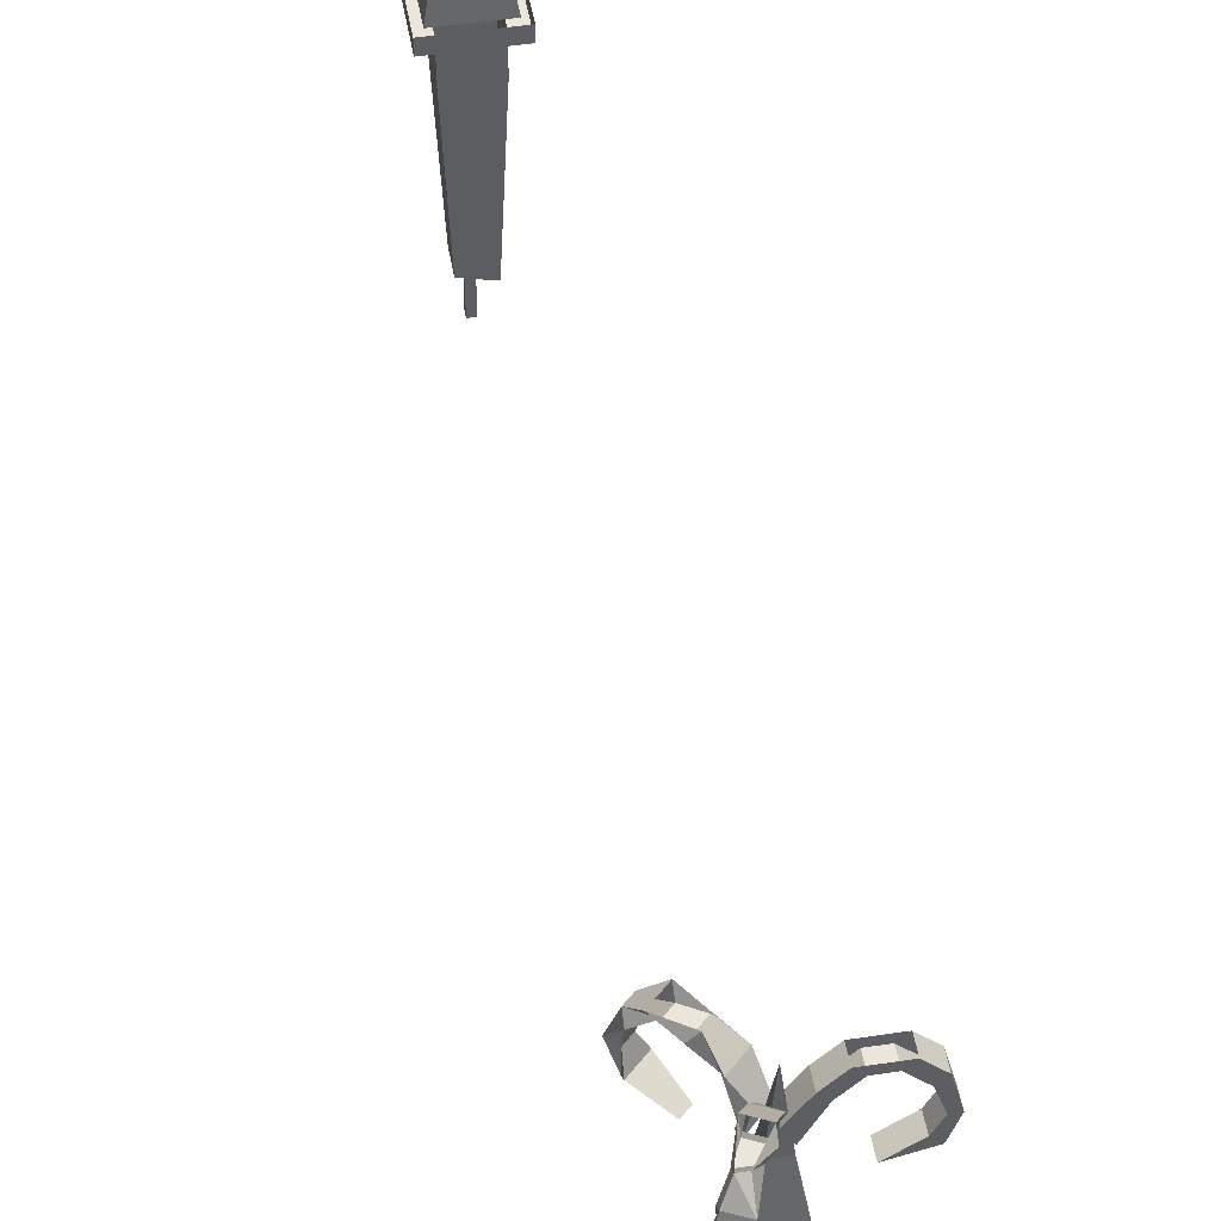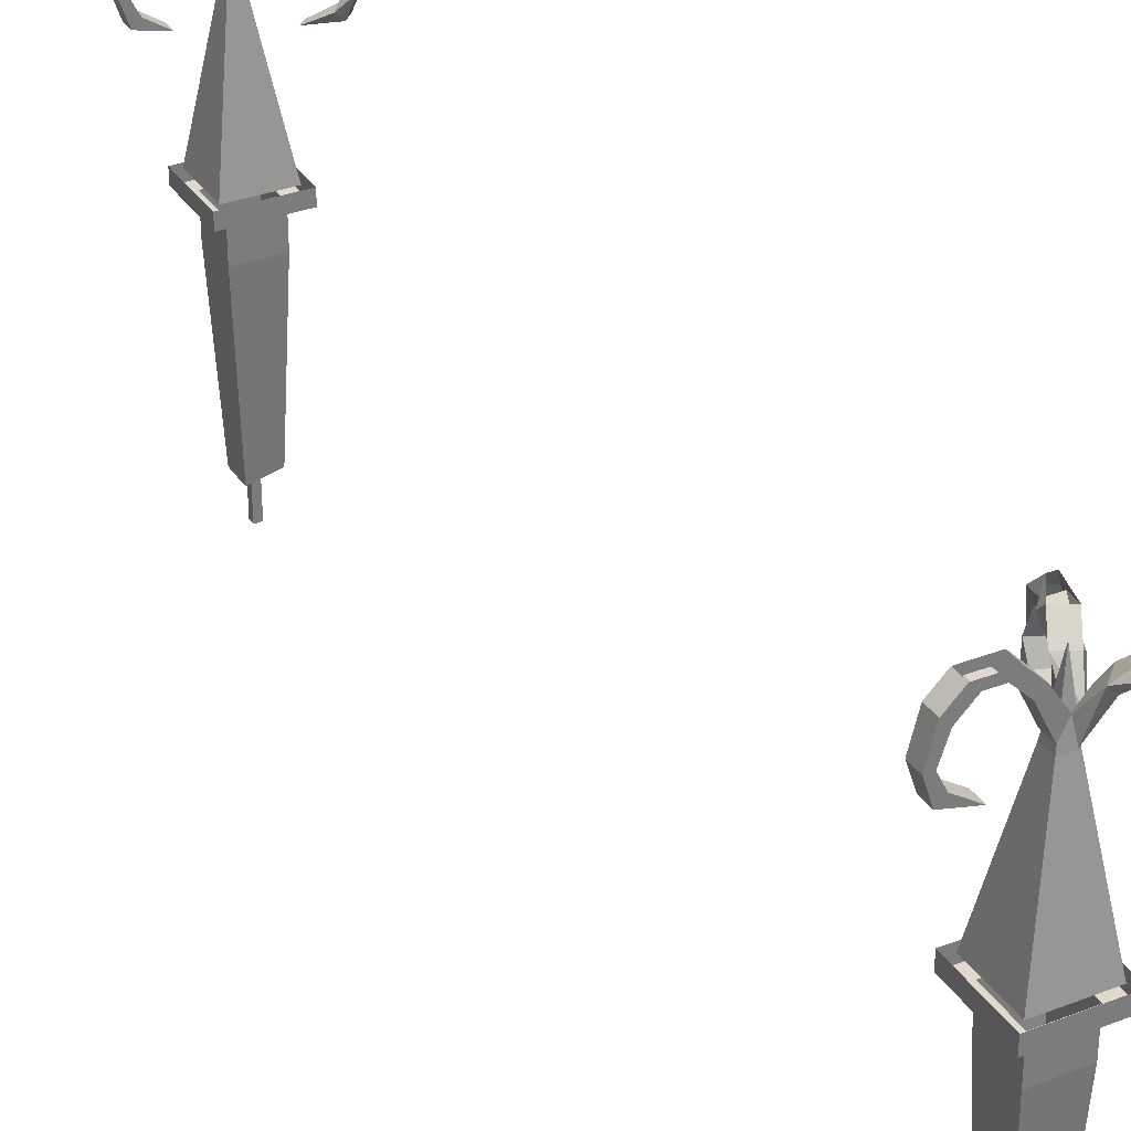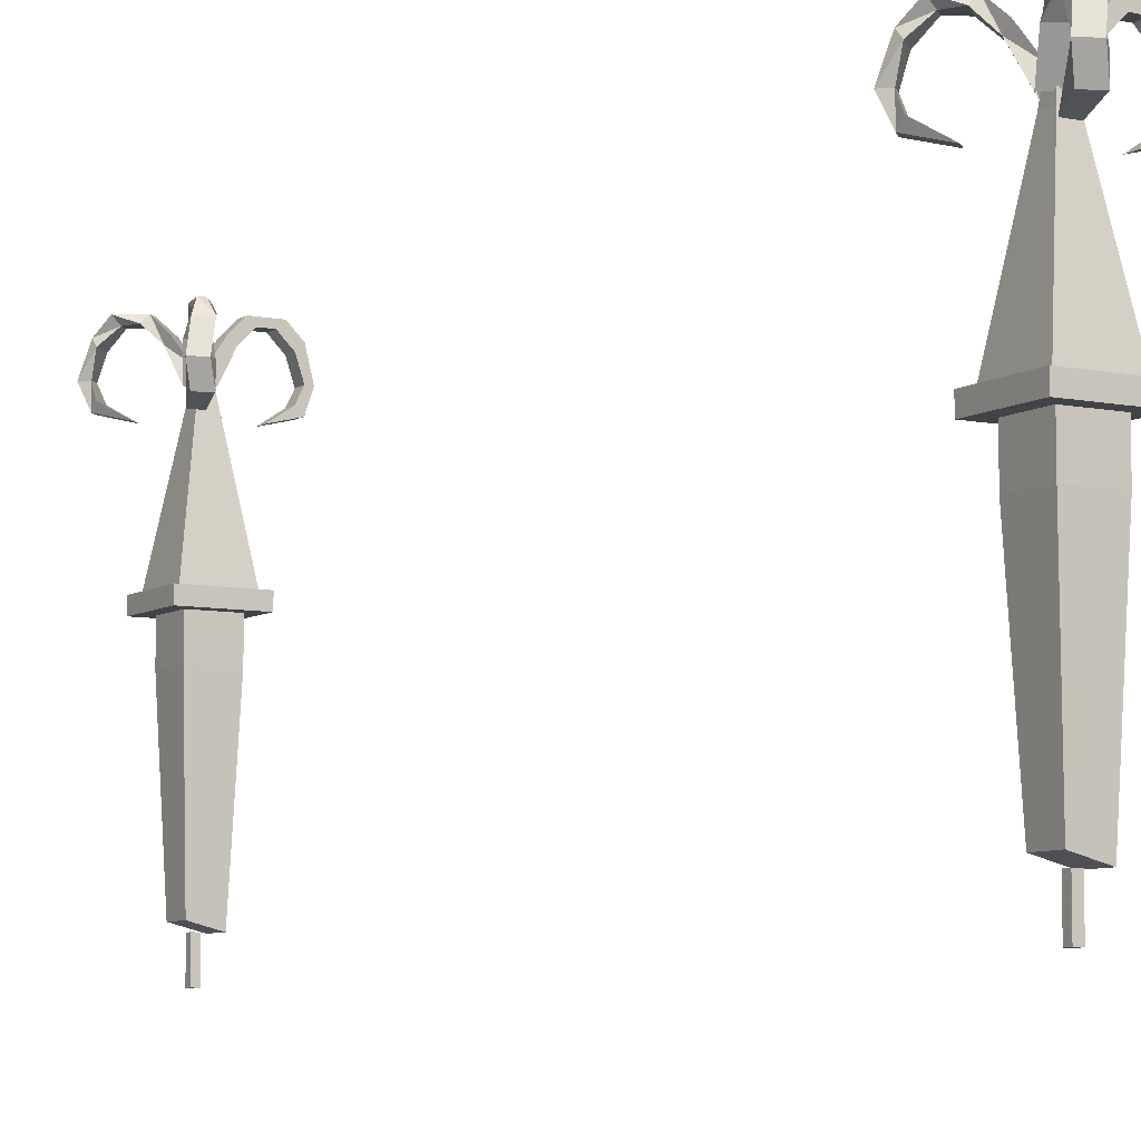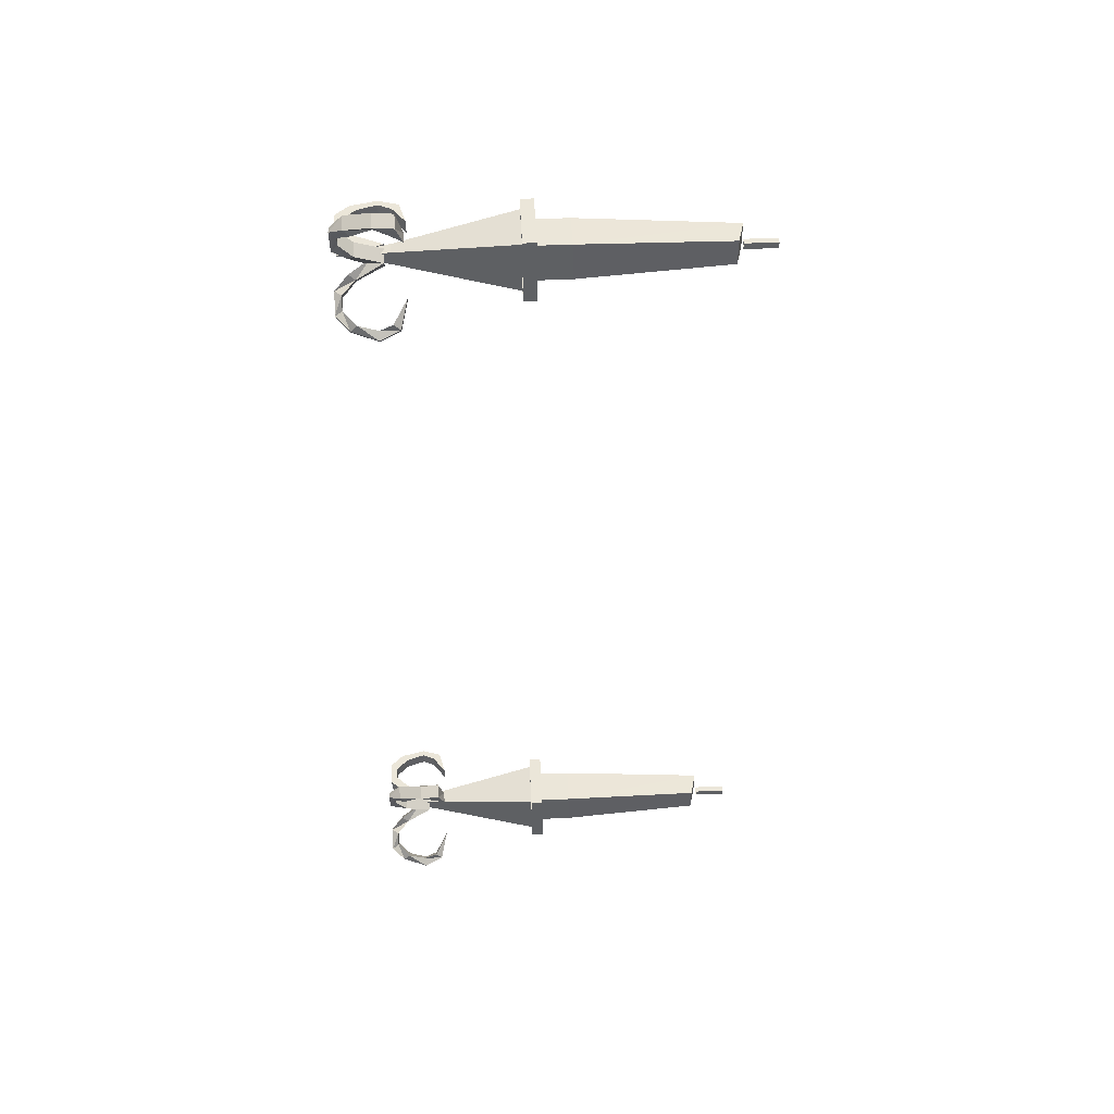
<metadata>
{"format":"obj","ext":"obj","renderer":"f3d","projection":"perspective","resolution":1024,"background":"white","views":[{"elev":48.1,"azim":-9.7,"up":"+Y"},{"elev":32.9,"azim":151.9,"up":"+Y"},{"elev":-7.3,"azim":-30.8,"up":"+Y"},{"elev":46.8,"azim":-92.8,"up":"+Z"}]}
</metadata>
<code>
v -0.01562 -0.9219 -0.5234
v 0.03125 -0.9219 -0.5234
v 0.02344 -1.109 -0.5156
v -0.007812 -1.102 -0.5156
v -0.007812 -1.102 -0.4844
v -0.01562 -0.9219 -0.4766
v -0.01562 -0.8828 -0.4766
v -0.01562 -0.8828 -0.5234
v 0.03125 -0.8828 -0.5234
v 0.03125 -0.9219 -0.4766
v 0.02344 -1.109 -0.4844
v 0.03125 -0.8828 -0.4766
v -0.03125 -0.8828 -0.4609
v -0.03125 -0.8828 -0.5391
v 0.04688 -0.8828 -0.5391
v 0.04688 -0.8828 -0.4609
v 0 -0.7266 -0.4922
v 0.007812 -0.6641 -0.5
v 0 -0.7266 -0.5078
v -0.007812 -0.7734 -0.5156
v -0.007812 -0.7734 -0.4844
v 0.01562 -0.7266 -0.4922
v 0.01562 -0.7266 -0.5078
v 0.02344 -0.7734 -0.5156
v -0.02344 -0.8672 -0.5312
v -0.02344 -0.8672 -0.4688
v 0.03906 -0.8672 -0.4688
v 0.02344 -0.7734 -0.4844
v 0.03906 -0.8672 -0.5312
v -0.03125 -0.8672 -0.4609
v -0.03125 -0.8672 -0.5391
v 0.04688 -0.8672 -0.4609
v 0.04688 -0.8672 -0.5391
v 0.01562 -0.7188 -0.5078
v 0.03125 -0.6875 -0.5078
v 0.03125 -0.6875 -0.4922
v 0.01562 -0.7188 -0.4922
v 0.02344 -0.6797 -0.4922
v 0.007812 -0.7031 -0.4922
v 0.02344 -0.6797 -0.5078
v 0.007812 -0.7031 -0.5078
v 0.04688 -0.6719 -0.5078
v 0.04688 -0.6719 -0.4922
v 0.03906 -0.6641 -0.4922
v 0.03906 -0.6641 -0.5078
v 0.07031 -0.6641 -0.5078
v 0.0625 -0.6719 -0.5078
v 0.0625 -0.6719 -0.4922
v 0.07031 -0.6641 -0.4922
v 0.07812 -0.6875 -0.4922
v 0.08594 -0.6797 -0.4922
v 0.08594 -0.6797 -0.5078
v 0.07812 -0.6875 -0.5078
v 0.08594 -0.7109 -0.5078
v 0.08594 -0.7109 -0.4922
v 0.09375 -0.7109 -0.4922
v 0.09375 -0.7109 -0.5078
v 0.08594 -0.7344 -0.5078
v 0.07812 -0.7266 -0.5078
v 0.07812 -0.7266 -0.4922
v 0.08594 -0.7344 -0.4922
v 0.05469 -0.7422 -0.5078
v 0.05469 -0.7422 -0.4922
v -0.007812 -0.7188 -0.5
v -0.01562 -0.6875 -0.5156
v -0.007812 -0.6875 -0.5234
v 0.007812 -0.7188 -0.5156
v 0 -0.6797 -0.5234
v -0.01562 -0.6797 -0.5078
v 0 -0.7031 -0.5
v -0.03125 -0.6719 -0.5234
v -0.01562 -0.6719 -0.5391
v -0.01562 -0.6641 -0.5312
v -0.02344 -0.6641 -0.5234
v -0.04688 -0.6641 -0.5391
v -0.03906 -0.6719 -0.5391
v -0.03125 -0.6719 -0.5469
v -0.03125 -0.6641 -0.5547
v -0.03906 -0.6875 -0.5625
v -0.04688 -0.6797 -0.5625
v -0.05469 -0.6797 -0.5547
v -0.05469 -0.6875 -0.5469
v -0.05469 -0.7109 -0.5547
v -0.04688 -0.7109 -0.5625
v -0.05469 -0.7109 -0.5703
v -0.0625 -0.7109 -0.5625
v -0.05469 -0.7344 -0.5547
v -0.05469 -0.7266 -0.5469
v -0.03906 -0.7266 -0.5625
v -0.04688 -0.7344 -0.5625
v -0.03125 -0.7422 -0.5312
v -0.02344 -0.7422 -0.5391
v 0.007812 -0.7188 -0.4922
v 0 -0.6875 -0.4766
v -0.01562 -0.6875 -0.4844
v -0.007812 -0.6797 -0.4922
v 0 -0.7031 -0.5078
v 0.007812 -0.6797 -0.4844
v 0.007812 -0.7031 -0.5
v 0 -0.6719 -0.4609
v -0.01562 -0.6719 -0.4688
v -0.01562 -0.6641 -0.4766
v 0 -0.6641 -0.4688
v -0.01562 -0.6641 -0.4453
v -0.007812 -0.6719 -0.4531
v -0.02344 -0.6719 -0.4531
v -0.02344 -0.6641 -0.4453
v -0.03125 -0.6875 -0.4453
v -0.03125 -0.6797 -0.4375
v -0.01562 -0.6797 -0.4297
v -0.01562 -0.6875 -0.4375
v -0.01562 -0.7109 -0.4297
v -0.03125 -0.7109 -0.4375
v -0.03906 -0.7109 -0.4297
v -0.02344 -0.7109 -0.4219
v -0.01562 -0.7344 -0.4297
v -0.01562 -0.7266 -0.4375
v -0.03125 -0.7266 -0.4453
v -0.03125 -0.7344 -0.4375
v -0.007812 -0.7422 -0.4609
v -0.02344 -0.7422 -0.4609
v -0.01562 -0.9219 0.4766
v 0.03125 -0.9219 0.4766
v 0.02344 -1.109 0.4844
v -0.007812 -1.102 0.4844
v -0.007812 -1.102 0.5156
v -0.01562 -0.9219 0.5234
v -0.01562 -0.8828 0.5234
v -0.01562 -0.8828 0.4766
v 0.03125 -0.8828 0.4766
v 0.03125 -0.9219 0.5234
v 0.02344 -1.109 0.5156
v 0.03125 -0.8828 0.5234
v -0.03125 -0.8828 0.5391
v -0.03125 -0.8828 0.4609
v 0.04688 -0.8828 0.4609
v 0.04688 -0.8828 0.5391
v 0 -0.7266 0.5078
v 0.007812 -0.6641 0.5
v 0 -0.7266 0.4922
v -0.007812 -0.7734 0.4844
v -0.007812 -0.7734 0.5156
v 0.01562 -0.7266 0.5078
v 0.01562 -0.7266 0.4922
v 0.02344 -0.7734 0.4844
v -0.02344 -0.8672 0.4688
v -0.02344 -0.8672 0.5312
v 0.03906 -0.8672 0.5312
v 0.02344 -0.7734 0.5156
v 0.03906 -0.8672 0.4688
v -0.03125 -0.8672 0.5391
v -0.03125 -0.8672 0.4609
v 0.04688 -0.8672 0.5391
v 0.04688 -0.8672 0.4609
v 0.01562 -0.7188 0.4922
v 0.03125 -0.6875 0.4922
v 0.03125 -0.6875 0.5078
v 0.01562 -0.7188 0.5078
v 0.02344 -0.6797 0.5078
v 0.007812 -0.7031 0.5078
v 0.02344 -0.6797 0.4922
v 0.007812 -0.7031 0.4922
v 0.04688 -0.6719 0.4922
v 0.04688 -0.6719 0.5078
v 0.03906 -0.6641 0.5078
v 0.03906 -0.6641 0.4922
v 0.07031 -0.6641 0.4922
v 0.0625 -0.6719 0.4922
v 0.0625 -0.6719 0.5078
v 0.07031 -0.6641 0.5078
v 0.07812 -0.6875 0.5078
v 0.08594 -0.6797 0.5078
v 0.08594 -0.6797 0.4922
v 0.07812 -0.6875 0.4922
v 0.08594 -0.7109 0.4922
v 0.08594 -0.7109 0.5078
v 0.09375 -0.7109 0.5078
v 0.09375 -0.7109 0.4922
v 0.08594 -0.7344 0.4922
v 0.07812 -0.7266 0.4922
v 0.07812 -0.7266 0.5078
v 0.08594 -0.7344 0.5078
v 0.05469 -0.7422 0.4922
v 0.05469 -0.7422 0.5078
v -0.007812 -0.7188 0.5
v -0.01562 -0.6875 0.4844
v -0.007812 -0.6875 0.4766
v 0.007812 -0.7188 0.4844
v 0 -0.6797 0.4766
v -0.01562 -0.6797 0.4922
v 0 -0.7031 0.5
v -0.03125 -0.6719 0.4766
v -0.01562 -0.6719 0.4609
v -0.01562 -0.6641 0.4688
v -0.02344 -0.6641 0.4766
v -0.04688 -0.6641 0.4609
v -0.03906 -0.6719 0.4609
v -0.03125 -0.6719 0.4531
v -0.03125 -0.6641 0.4453
v -0.03906 -0.6875 0.4375
v -0.04688 -0.6797 0.4375
v -0.05469 -0.6797 0.4453
v -0.05469 -0.6875 0.4531
v -0.05469 -0.7109 0.4453
v -0.04688 -0.7109 0.4375
v -0.05469 -0.7109 0.4297
v -0.0625 -0.7109 0.4375
v -0.05469 -0.7344 0.4453
v -0.05469 -0.7266 0.4531
v -0.03906 -0.7266 0.4375
v -0.04688 -0.7344 0.4375
v -0.03125 -0.7422 0.4688
v -0.02344 -0.7422 0.4609
v 0.007812 -0.7188 0.5078
v 0 -0.6875 0.5234
v -0.01562 -0.6875 0.5156
v -0.007812 -0.6797 0.5078
v 0 -0.7031 0.4922
v 0.007812 -0.6797 0.5156
v 0.007812 -0.7031 0.5
v 0 -0.6719 0.5391
v -0.01562 -0.6719 0.5312
v -0.01562 -0.6641 0.5234
v 0 -0.6641 0.5312
v -0.01562 -0.6641 0.5547
v -0.007812 -0.6719 0.5469
v -0.02344 -0.6719 0.5469
v -0.02344 -0.6641 0.5547
v -0.03125 -0.6875 0.5547
v -0.03125 -0.6797 0.5625
v -0.01562 -0.6797 0.5703
v -0.01562 -0.6875 0.5625
v -0.01562 -0.7109 0.5703
v -0.03125 -0.7109 0.5625
v -0.03906 -0.7109 0.5703
v -0.02344 -0.7109 0.5781
v -0.01562 -0.7344 0.5703
v -0.01562 -0.7266 0.5625
v -0.03125 -0.7266 0.5547
v -0.03125 -0.7344 0.5625
v -0.007812 -0.7422 0.5391
v -0.02344 -0.7422 0.5391
v 0 -1.109 -0.4922
v 0 -1.109 -0.5
v 0 -1.148 -0.5
v 0 -1.148 -0.4922
v 0.007812 -1.109 -0.4922
v 0.007812 -1.148 -0.4922
v 0.007812 -1.109 -0.5
v 0.007812 -1.148 -0.5
v 0.007812 -1.109 0.5
v 0.007812 -1.109 0.4922
v 0.007812 -1.148 0.4922
v 0.007812 -1.148 0.5
v 0.01562 -1.109 0.5
v 0.01562 -1.148 0.5
v 0.01562 -1.109 0.4922
v 0.01562 -1.148 0.4922
f 1 2 3
f 1 3 4
f 1 4 5
f 1 5 6
f 1 6 7
f 1 7 8
f 1 8 9
f 1 9 2
f 2 9 10
f 2 10 11
f 2 11 3
f 3 11 4
f 4 11 5
f 5 11 6
f 6 11 10
f 6 10 12
f 6 12 7
f 9 12 10
f 122 123 124
f 122 124 125
f 122 125 126
f 122 126 127
f 122 127 128
f 122 128 129
f 122 129 130
f 122 130 123
f 123 130 131
f 123 131 132
f 123 132 124
f 124 132 125
f 125 132 126
f 126 132 127
f 127 132 131
f 127 131 133
f 127 133 128
f 130 133 131
f 7 12 13
f 7 13 14
f 7 14 8
f 8 14 9
f 9 14 15
f 9 15 16
f 9 16 12
f 30 31 14
f 30 14 13
f 30 13 32
f 32 13 16
f 32 16 33
f 33 16 15
f 33 15 31
f 31 15 14
f 12 16 13
f 34 35 36
f 34 36 37
f 39 38 40
f 39 40 41
f 35 42 43
f 35 43 36
f 38 44 45
f 38 45 40
f 42 47 48
f 42 48 43
f 49 51 52
f 49 52 46
f 47 53 50
f 47 50 48
f 53 54 55
f 53 55 50
f 51 56 57
f 51 57 52
f 54 59 60
f 54 60 55
f 56 61 58
f 56 58 57
f 59 62 63
f 59 63 60
f 61 63 62
f 61 62 58
f 64 65 66
f 64 66 67
f 41 68 69
f 41 69 70
f 65 71 72
f 65 72 66
f 68 73 74
f 68 74 69
f 71 76 77
f 71 77 72
f 78 80 81
f 78 81 75
f 76 82 79
f 76 79 77
f 82 83 84
f 82 84 79
f 80 85 86
f 80 86 81
f 83 88 89
f 83 89 84
f 85 90 87
f 85 87 86
f 88 91 92
f 88 92 89
f 90 92 91
f 90 91 87
f 93 94 95
f 93 95 64
f 97 96 98
f 97 98 99
f 94 100 101
f 94 101 95
f 96 102 103
f 96 103 98
f 100 105 106
f 100 106 101
f 107 109 110
f 107 110 104
f 105 111 108
f 105 108 106
f 111 112 113
f 111 113 108
f 109 114 115
f 109 115 110
f 112 117 118
f 112 118 113
f 114 119 116
f 114 116 115
f 117 120 121
f 117 121 118
f 119 121 120
f 119 120 116
f 128 133 134
f 128 134 135
f 128 135 129
f 129 135 130
f 130 135 136
f 130 136 137
f 130 137 133
f 151 152 135
f 151 135 134
f 151 134 153
f 153 134 137
f 153 137 154
f 154 137 136
f 154 136 152
f 152 136 135
f 133 137 134
f 155 156 157
f 155 157 158
f 160 159 161
f 160 161 162
f 156 163 164
f 156 164 157
f 159 165 166
f 159 166 161
f 163 168 169
f 163 169 164
f 170 172 173
f 170 173 167
f 168 174 171
f 168 171 169
f 174 175 176
f 174 176 171
f 172 177 178
f 172 178 173
f 175 180 181
f 175 181 176
f 177 182 179
f 177 179 178
f 180 183 184
f 180 184 181
f 182 184 183
f 182 183 179
f 185 186 187
f 185 187 188
f 162 189 190
f 162 190 191
f 186 192 193
f 186 193 187
f 189 194 195
f 189 195 190
f 192 197 198
f 192 198 193
f 199 201 202
f 199 202 196
f 197 203 200
f 197 200 198
f 203 204 205
f 203 205 200
f 201 206 207
f 201 207 202
f 204 209 210
f 204 210 205
f 206 211 208
f 206 208 207
f 209 212 213
f 209 213 210
f 211 213 212
f 211 212 208
f 214 215 216
f 214 216 185
f 218 217 219
f 218 219 220
f 215 221 222
f 215 222 216
f 217 223 224
f 217 224 219
f 221 226 227
f 221 227 222
f 228 230 231
f 228 231 225
f 226 232 229
f 226 229 227
f 232 233 234
f 232 234 229
f 230 235 236
f 230 236 231
f 233 238 239
f 233 239 234
f 235 240 237
f 235 237 236
f 238 241 242
f 238 242 239
f 240 242 241
f 240 241 237
f 17 18 19
f 17 19 20
f 17 20 21
f 17 21 22
f 17 22 18
f 18 22 23
f 18 23 19
f 19 23 24
f 19 24 20
f 20 24 25
f 20 25 26
f 20 26 21
f 21 26 27
f 21 27 28
f 21 28 22
f 22 28 23
f 23 28 24
f 24 28 29
f 24 29 25
f 29 28 27
f 37 36 38
f 37 38 39
f 41 40 35
f 41 35 34
f 36 43 38
f 38 43 44
f 40 45 35
f 35 45 42
f 42 45 46
f 42 46 47
f 43 48 44
f 44 48 49
f 49 48 50
f 49 50 51
f 46 52 47
f 47 52 53
f 50 55 51
f 51 55 56
f 52 57 53
f 53 57 54
f 54 57 58
f 54 58 59
f 55 60 56
f 56 60 61
f 60 63 61
f 58 62 59
f 67 66 68
f 67 68 41
f 70 69 65
f 70 65 64
f 66 72 68
f 68 72 73
f 69 74 65
f 65 74 71
f 71 74 75
f 71 75 76
f 72 77 73
f 73 77 78
f 78 77 79
f 78 79 80
f 75 81 76
f 76 81 82
f 79 84 80
f 80 84 85
f 81 86 82
f 82 86 83
f 83 86 87
f 83 87 88
f 84 89 85
f 85 89 90
f 89 92 90
f 87 91 88
f 64 95 96
f 64 96 97
f 99 98 94
f 99 94 93
f 95 101 96
f 96 101 102
f 98 103 94
f 94 103 100
f 100 103 104
f 100 104 105
f 101 106 102
f 102 106 107
f 107 106 108
f 107 108 109
f 104 110 105
f 105 110 111
f 108 113 109
f 109 113 114
f 110 115 111
f 111 115 112
f 112 115 116
f 112 116 117
f 113 118 114
f 114 118 119
f 118 121 119
f 116 120 117
f 138 139 140
f 138 140 141
f 138 141 142
f 138 142 143
f 138 143 139
f 139 143 144
f 139 144 140
f 140 144 145
f 140 145 141
f 141 145 146
f 141 146 147
f 141 147 142
f 142 147 148
f 142 148 149
f 142 149 143
f 143 149 144
f 144 149 145
f 145 149 150
f 145 150 146
f 150 149 148
f 158 157 159
f 158 159 160
f 162 161 156
f 162 156 155
f 157 164 159
f 159 164 165
f 161 166 156
f 156 166 163
f 163 166 167
f 163 167 168
f 164 169 165
f 165 169 170
f 170 169 171
f 170 171 172
f 167 173 168
f 168 173 174
f 171 176 172
f 172 176 177
f 173 178 174
f 174 178 175
f 175 178 179
f 175 179 180
f 176 181 177
f 177 181 182
f 181 184 182
f 179 183 180
f 188 187 189
f 188 189 162
f 191 190 186
f 191 186 185
f 187 193 189
f 189 193 194
f 190 195 186
f 186 195 192
f 192 195 196
f 192 196 197
f 193 198 194
f 194 198 199
f 199 198 200
f 199 200 201
f 196 202 197
f 197 202 203
f 200 205 201
f 201 205 206
f 202 207 203
f 203 207 204
f 204 207 208
f 204 208 209
f 205 210 206
f 206 210 211
f 210 213 211
f 208 212 209
f 185 216 217
f 185 217 218
f 220 219 215
f 220 215 214
f 216 222 217
f 217 222 223
f 219 224 215
f 215 224 221
f 221 224 225
f 221 225 226
f 222 227 223
f 223 227 228
f 228 227 229
f 228 229 230
f 225 231 226
f 226 231 232
f 229 234 230
f 230 234 235
f 231 236 232
f 232 236 233
f 233 236 237
f 233 237 238
f 234 239 235
f 235 239 240
f 239 242 240
f 237 241 238
f 243 244 245
f 243 245 246
f 243 246 247
f 247 246 248
f 247 248 249
f 249 248 250
f 249 250 244
f 244 250 245
f 245 250 246
f 246 250 248
f 251 252 253
f 251 253 254
f 251 254 255
f 255 254 256
f 255 256 257
f 257 256 258
f 257 258 252
f 252 258 253
f 253 258 254
f 254 258 256

</code>
